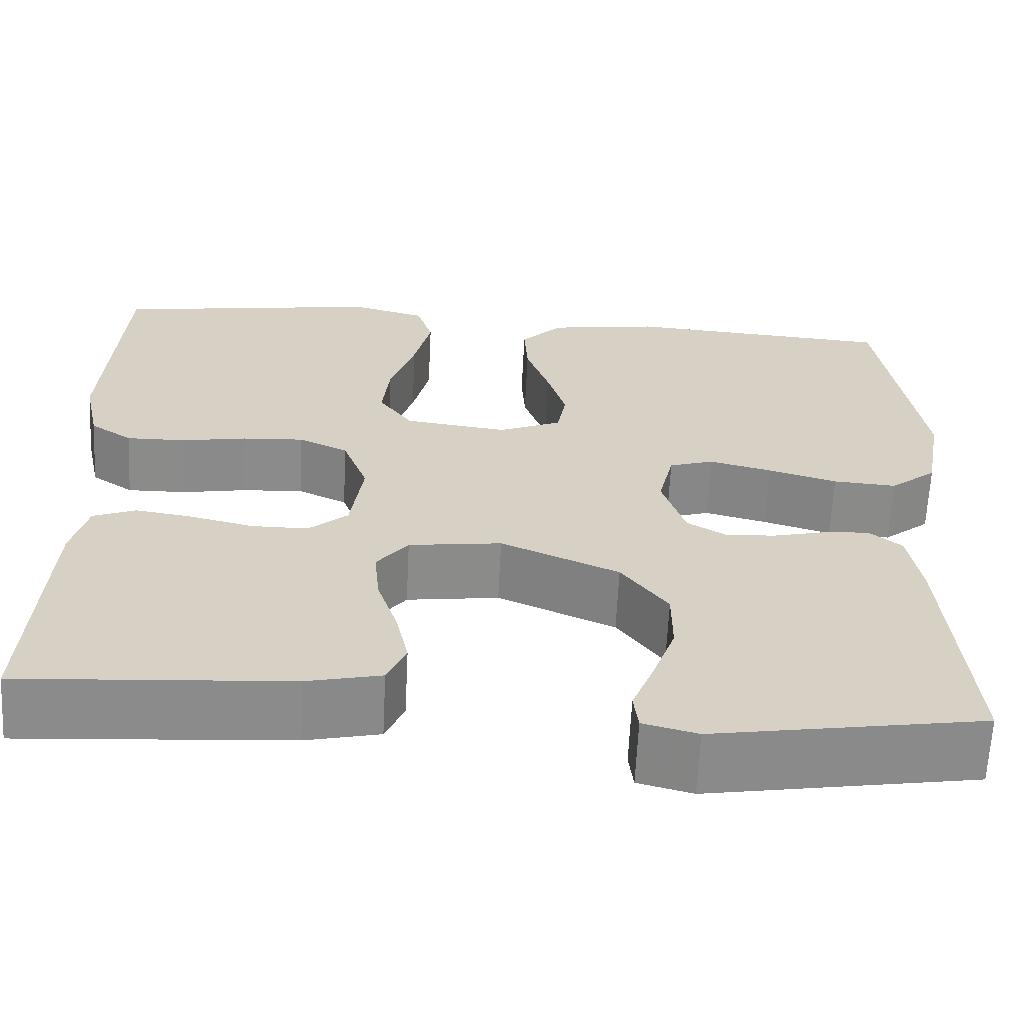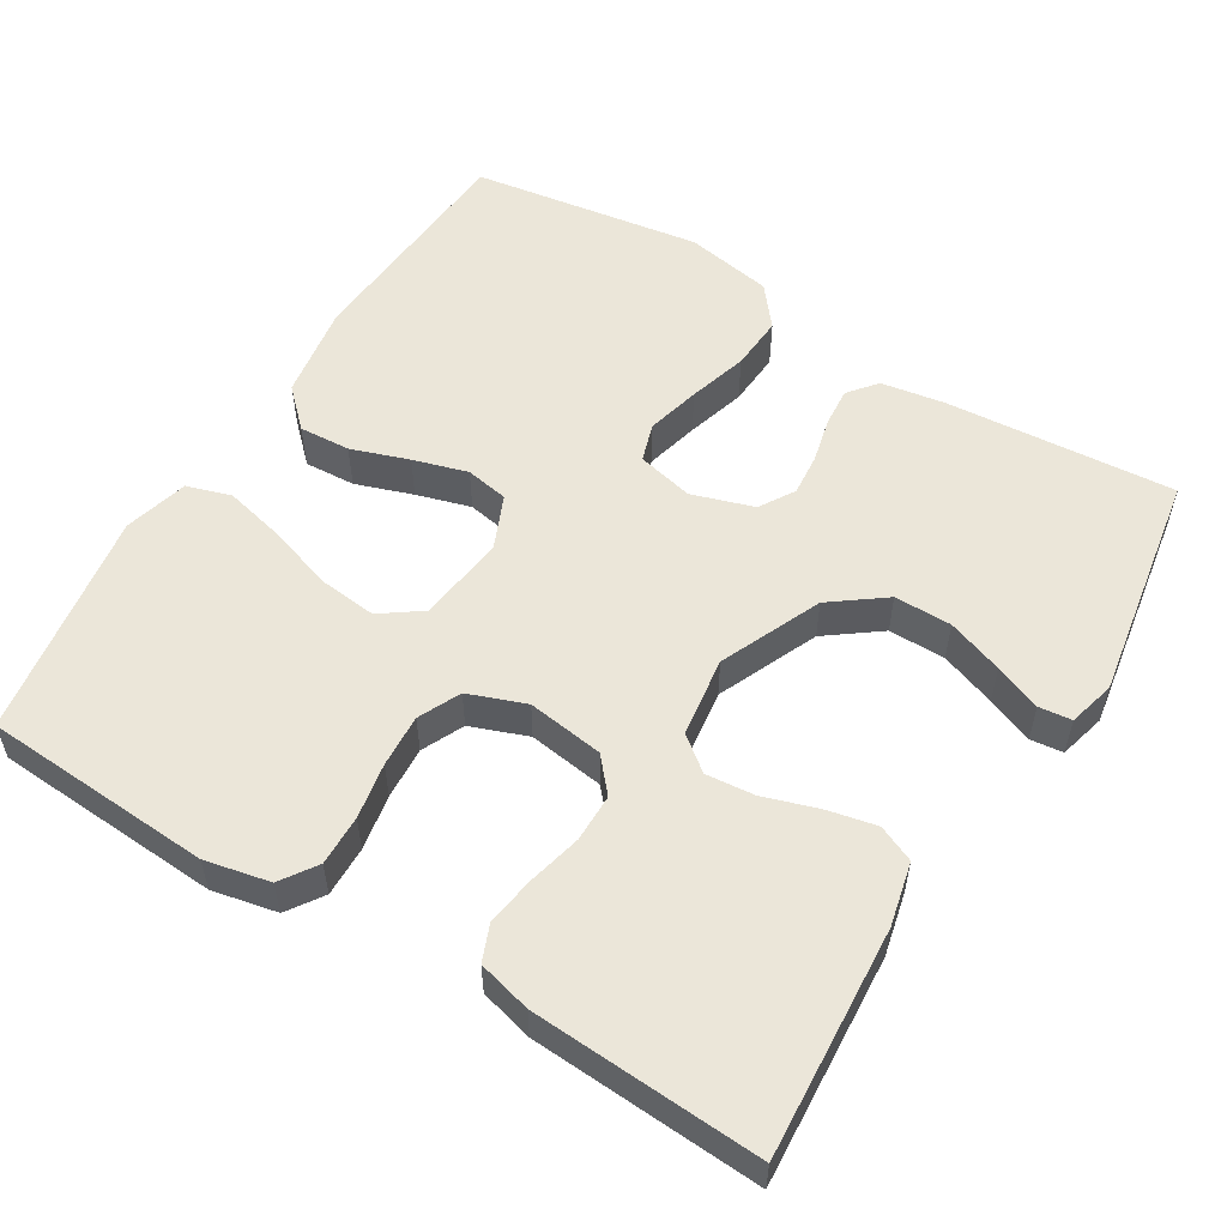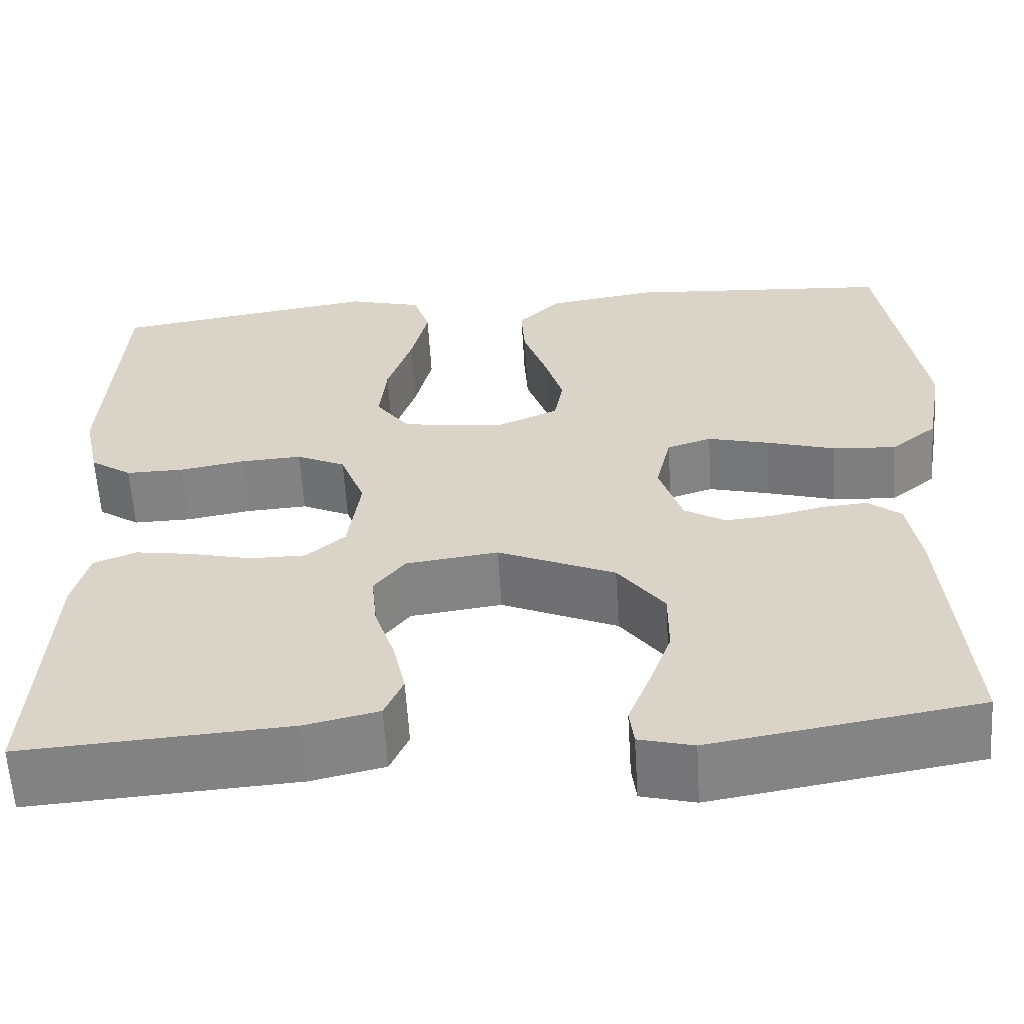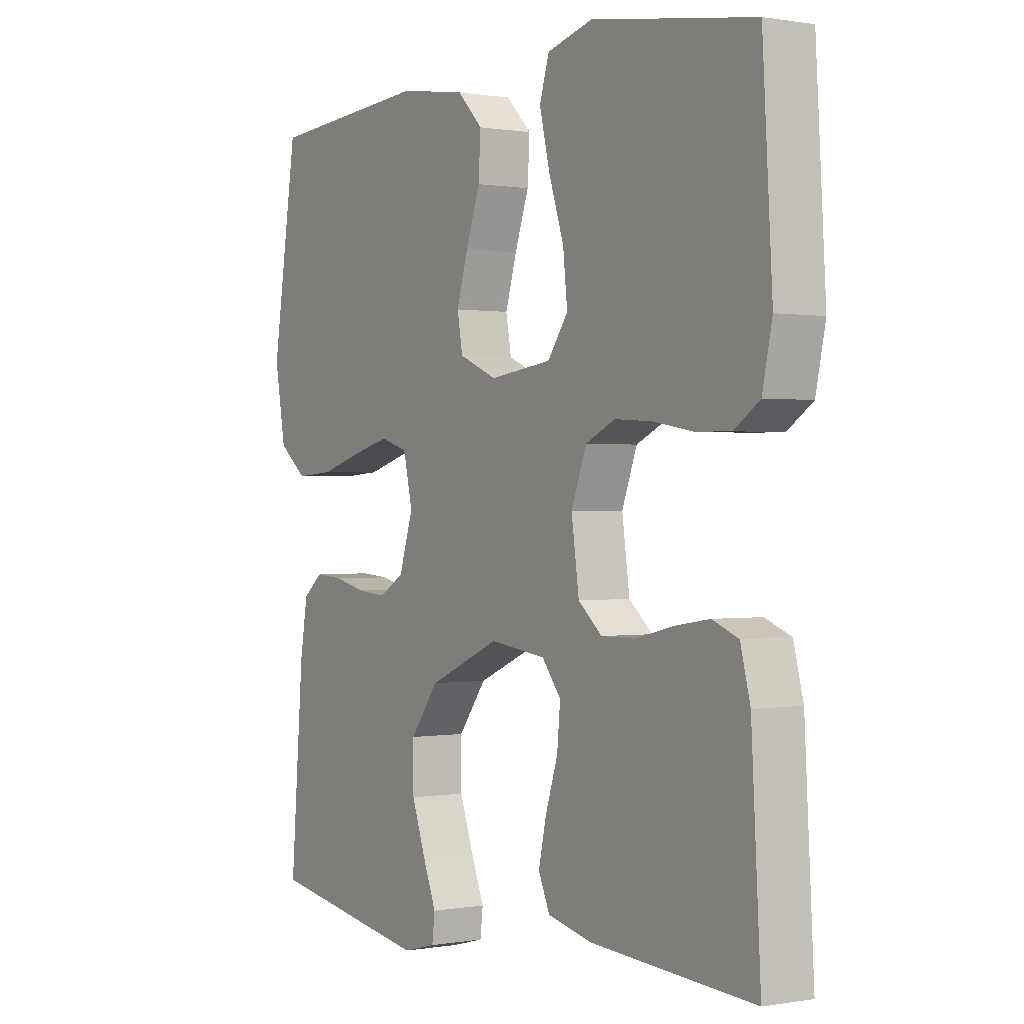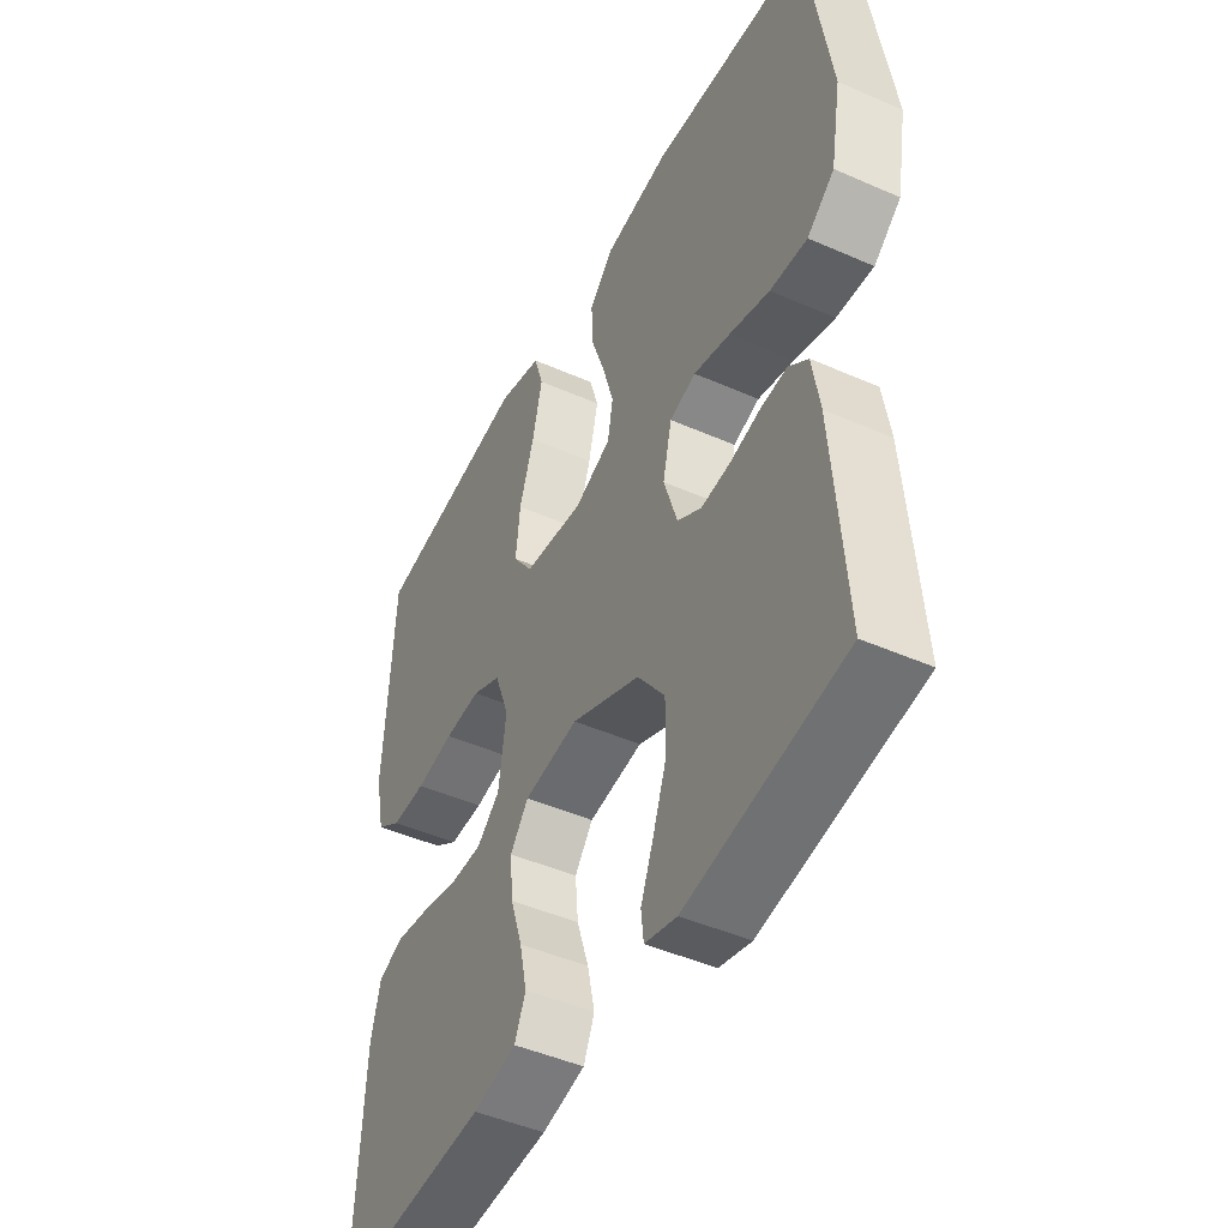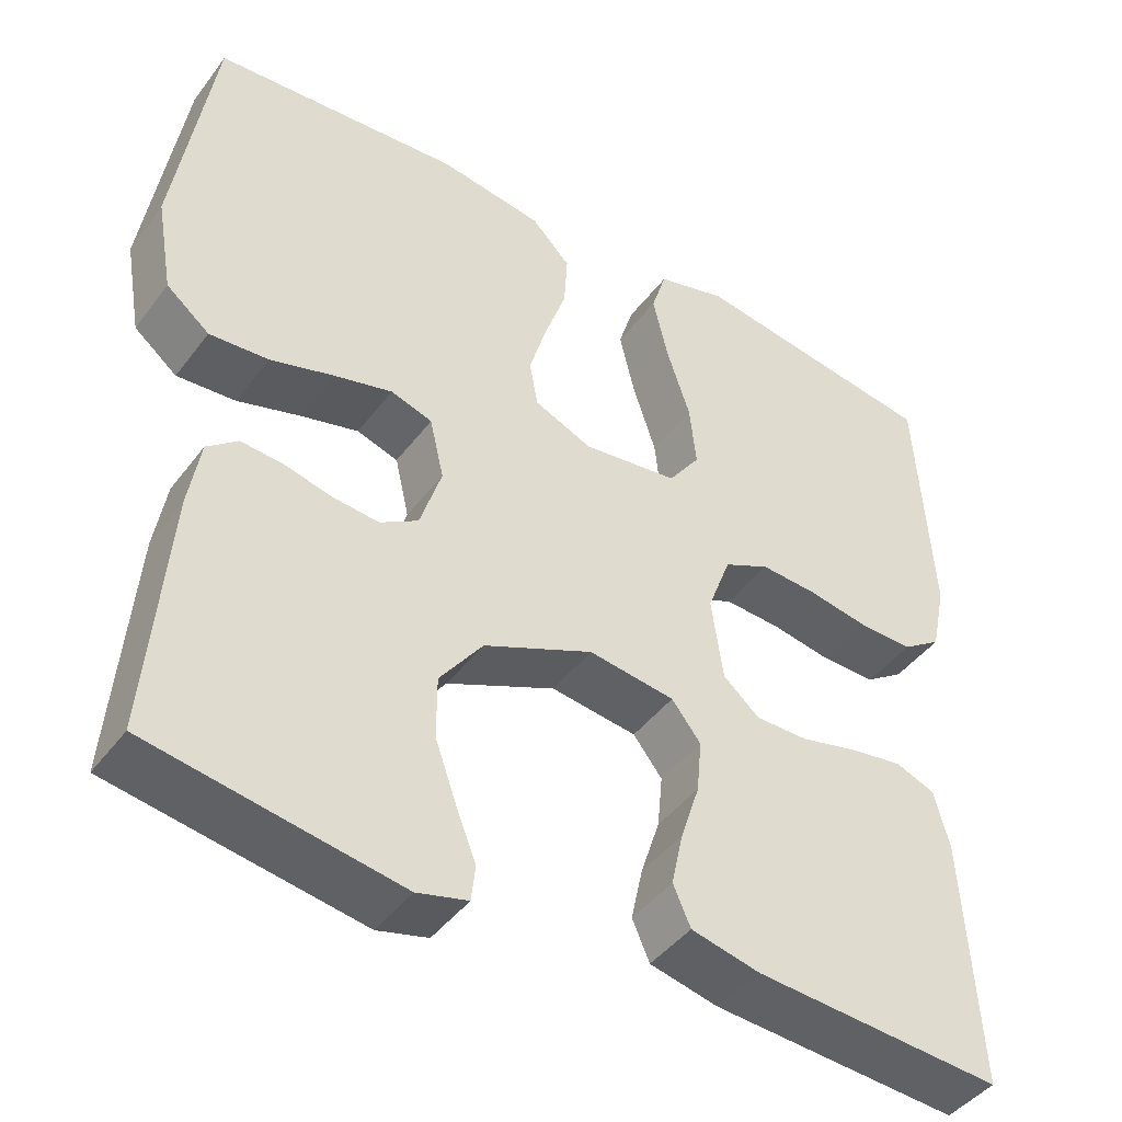
<metadata>
{"format":"obj","ext":"obj","renderer":"f3d","projection":"perspective","resolution":1024,"background":"white","views":[{"elev":-63.7,"azim":177.2,"up":"+Z"},{"elev":55.4,"azim":121.4,"up":"+Y"},{"elev":-60.3,"azim":-176.5,"up":"+Z"},{"elev":0.3,"azim":56.8,"up":"+Z"},{"elev":-46.3,"azim":-116.7,"up":"+Z"},{"elev":-43.9,"azim":-34.2,"up":"+Z"}]}
</metadata>
<code>
v -0.5 0.07 0.5
v -0.2 0.07 0.522
v -0.076 0.07 0.503
v -0.029 0.07 0.455
v -0.033 0.07 0.388
v -0.059 0.07 0.313
v -0.08 0.07 0.242
v -0.07 0.07 0.186
v 0 0.07 0.156
v 0.115 0.07 0.171
v 0.153 0.07 0.224
v 0.145 0.07 0.3
v 0.117 0.07 0.385
v 0.098 0.07 0.465
v 0.116 0.07 0.523
v 0.2 0.07 0.546
v 0.5 0.07 0.5
v 0.518 0.07 0.2
v 0.5 0.07 0.115
v 0.453 0.07 0.083
v 0.387 0.07 0.084
v 0.314 0.07 0.097
v 0.245 0.07 0.101
v 0.19 0.07 0.075
v 0.162 0.07 0
v 0.176 0.07 -0.1
v 0.22 0.07 -0.138
v 0.283 0.07 -0.138
v 0.353 0.07 -0.121
v 0.417 0.07 -0.111
v 0.465 0.07 -0.13
v 0.483 0.07 -0.2
v 0.5 0.07 -0.5
v 0.2 0.07 -0.48
v 0.117 0.07 -0.461
v 0.096 0.07 -0.413
v 0.11 0.07 -0.348
v 0.133 0.07 -0.277
v 0.139 0.07 -0.213
v 0.104 0.07 -0.168
v 0 0.07 -0.154
v -0.132 0.07 -0.212
v -0.184 0.07 -0.282
v -0.184 0.07 -0.357
v -0.158 0.07 -0.43
v -0.134 0.07 -0.491
v -0.139 0.07 -0.534
v -0.2 0.07 -0.55
v -0.5 0.07 -0.5
v -0.476 0.07 -0.2
v -0.462 0.07 -0.116
v -0.425 0.07 -0.086
v -0.374 0.07 -0.09
v -0.316 0.07 -0.104
v -0.261 0.07 -0.109
v -0.215 0.07 -0.081
v -0.189 0.07 0
v -0.206 0.07 0.074
v -0.256 0.07 0.09
v -0.326 0.07 0.072
v -0.403 0.07 0.049
v -0.474 0.07 0.044
v -0.526 0.07 0.086
v -0.546 0.07 0.2
v -0.5 0 0.5
v -0.2 0 0.522
v -0.076 0 0.503
v -0.029 0 0.455
v -0.033 0 0.388
v -0.059 0 0.313
v -0.08 0 0.242
v -0.07 0 0.186
v 0 0 0.156
v 0.115 0 0.171
v 0.153 0 0.224
v 0.145 0 0.3
v 0.117 0 0.385
v 0.098 0 0.465
v 0.116 0 0.523
v 0.2 0 0.546
v 0.5 0 0.5
v 0.518 0 0.2
v 0.5 0 0.115
v 0.453 0 0.083
v 0.387 0 0.084
v 0.314 0 0.097
v 0.245 0 0.101
v 0.19 0 0.075
v 0.162 0 0
v 0.176 0 -0.1
v 0.22 0 -0.138
v 0.283 0 -0.138
v 0.353 0 -0.121
v 0.417 0 -0.111
v 0.465 0 -0.13
v 0.483 0 -0.2
v 0.5 0 -0.5
v 0.2 0 -0.48
v 0.117 0 -0.461
v 0.096 0 -0.413
v 0.11 0 -0.348
v 0.133 0 -0.277
v 0.139 0 -0.213
v 0.104 0 -0.168
v 0 0 -0.154
v -0.132 0 -0.212
v -0.184 0 -0.282
v -0.184 0 -0.357
v -0.158 0 -0.43
v -0.134 0 -0.491
v -0.139 0 -0.534
v -0.2 0 -0.55
v -0.5 0 -0.5
v -0.476 0 -0.2
v -0.462 0 -0.116
v -0.425 0 -0.086
v -0.374 0 -0.09
v -0.316 0 -0.104
v -0.261 0 -0.109
v -0.215 0 -0.081
v -0.189 0 0
v -0.206 0 0.074
v -0.256 0 0.09
v -0.326 0 0.072
v -0.403 0 0.049
v -0.474 0 0.044
v -0.526 0 0.086
v -0.546 0 0.2
f 4 5 6
f 3 4 6
f 2 3 6
f 1 2 6
f 64 1 6
f 63 64 6
f 62 63 6
f 61 62 6
f 60 61 6
f 59 60 6 7
f 58 59 7 8
f 57 58 8 9
f 56 57 9 10
f 52 53 54
f 51 52 54
f 50 51 54
f 49 50 54
f 48 49 54
f 47 48 54
f 46 47 54
f 45 46 54
f 44 45 54
f 43 44 54 55
f 42 43 55 56
f 36 37 38
f 35 36 38
f 34 35 38
f 33 34 38
f 32 33 38
f 31 32 38
f 30 31 38
f 29 30 38
f 28 29 38
f 27 28 38 39
f 26 27 39 40
f 20 21 22
f 19 20 22
f 18 19 22
f 17 18 22
f 16 17 22
f 15 16 22
f 14 15 22
f 13 14 22
f 12 13 22
f 11 12 22 23
f 10 11 23 24
f 10 24 25
f 56 10 25
f 42 56 25
f 41 42 25
f 25 26 40 41
f 70 69 68
f 70 68 67
f 70 67 66
f 70 66 65
f 70 65 128
f 70 128 127
f 70 127 126
f 70 126 125
f 70 125 124
f 71 70 124 123
f 72 71 123 122
f 73 72 122 121
f 74 73 121 120
f 118 117 116
f 118 116 115
f 118 115 114
f 118 114 113
f 118 113 112
f 118 112 111
f 118 111 110
f 118 110 109
f 118 109 108
f 119 118 108 107
f 120 119 107 106
f 102 101 100
f 102 100 99
f 102 99 98
f 102 98 97
f 102 97 96
f 102 96 95
f 102 95 94
f 102 94 93
f 102 93 92
f 103 102 92 91
f 104 103 91 90
f 86 85 84
f 86 84 83
f 86 83 82
f 86 82 81
f 86 81 80
f 86 80 79
f 86 79 78
f 86 78 77
f 86 77 76
f 87 86 76 75
f 88 87 75 74
f 89 88 74
f 89 74 120
f 89 120 106
f 89 106 105
f 105 104 90 89
f 1 65 66 2
f 2 66 67 3
f 3 67 68 4
f 4 68 69 5
f 5 69 70 6
f 6 70 71 7
f 7 71 72 8
f 8 72 73 9
f 9 73 74 10
f 10 74 75 11
f 11 75 76 12
f 12 76 77 13
f 13 77 78 14
f 14 78 79 15
f 15 79 80 16
f 16 80 81 17
f 17 81 82 18
f 18 82 83 19
f 19 83 84 20
f 20 84 85 21
f 21 85 86 22
f 22 86 87 23
f 23 87 88 24
f 24 88 89 25
f 25 89 90 26
f 26 90 91 27
f 27 91 92 28
f 28 92 93 29
f 29 93 94 30
f 30 94 95 31
f 31 95 96 32
f 32 96 97 33
f 33 97 98 34
f 34 98 99 35
f 35 99 100 36
f 36 100 101 37
f 37 101 102 38
f 38 102 103 39
f 39 103 104 40
f 40 104 105 41
f 41 105 106 42
f 42 106 107 43
f 43 107 108 44
f 44 108 109 45
f 45 109 110 46
f 46 110 111 47
f 47 111 112 48
f 48 112 113 49
f 49 113 114 50
f 50 114 115 51
f 51 115 116 52
f 52 116 117 53
f 53 117 118 54
f 54 118 119 55
f 55 119 120 56
f 56 120 121 57
f 57 121 122 58
f 58 122 123 59
f 59 123 124 60
f 60 124 125 61
f 61 125 126 62
f 62 126 127 63
f 63 127 128 64
f 64 128 65 1

</code>
